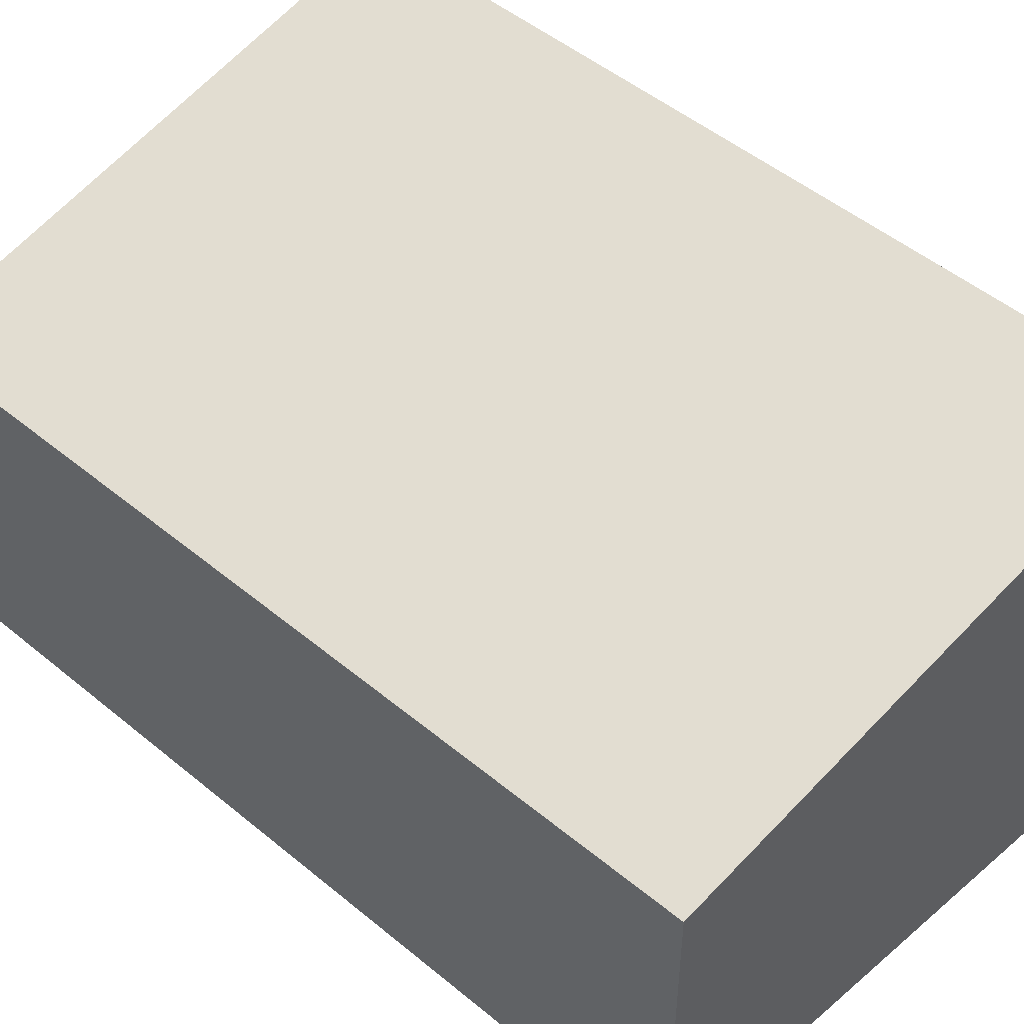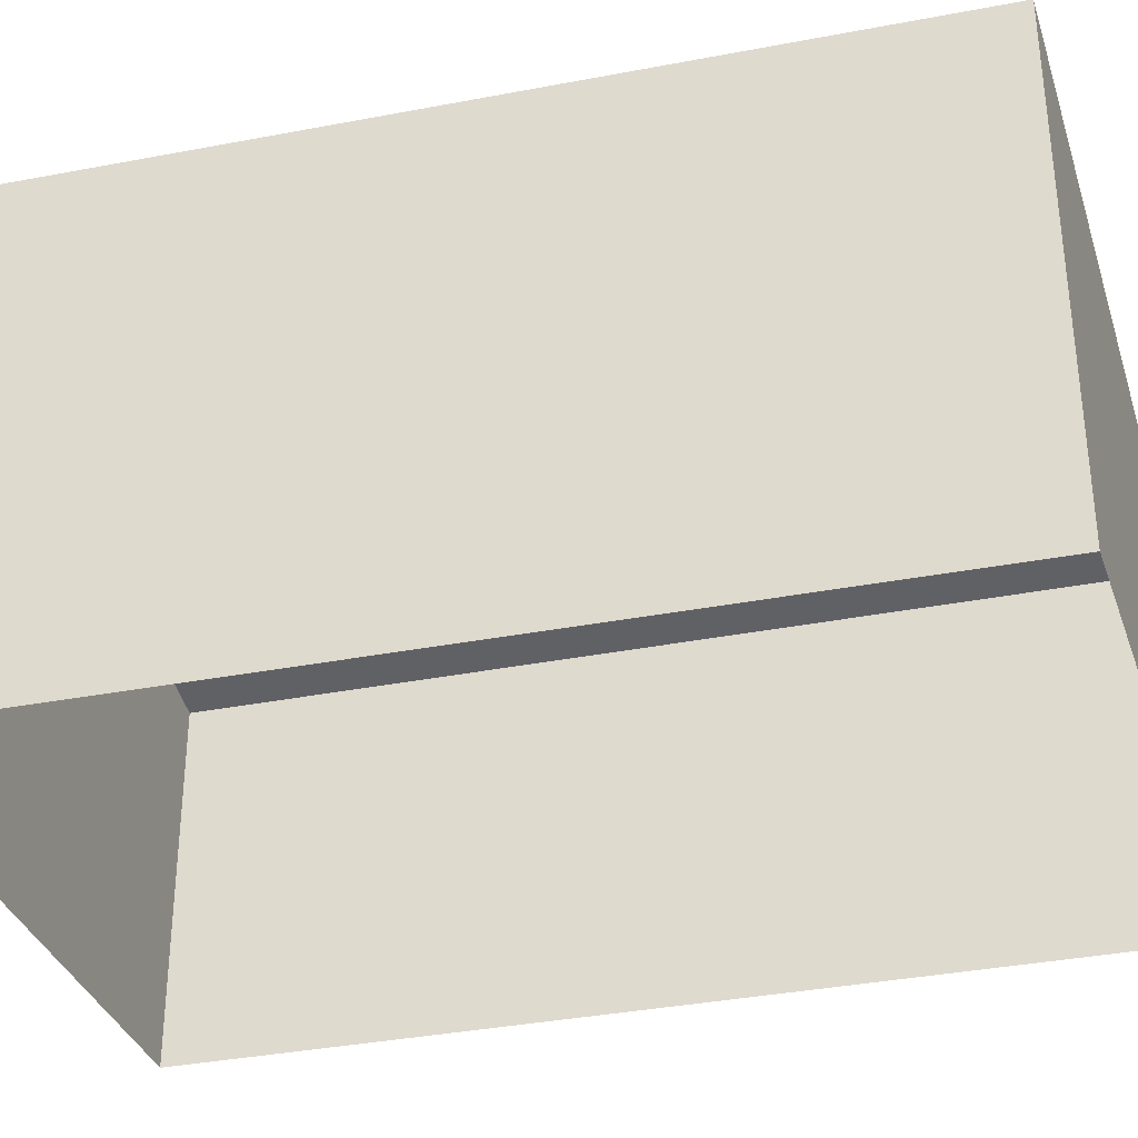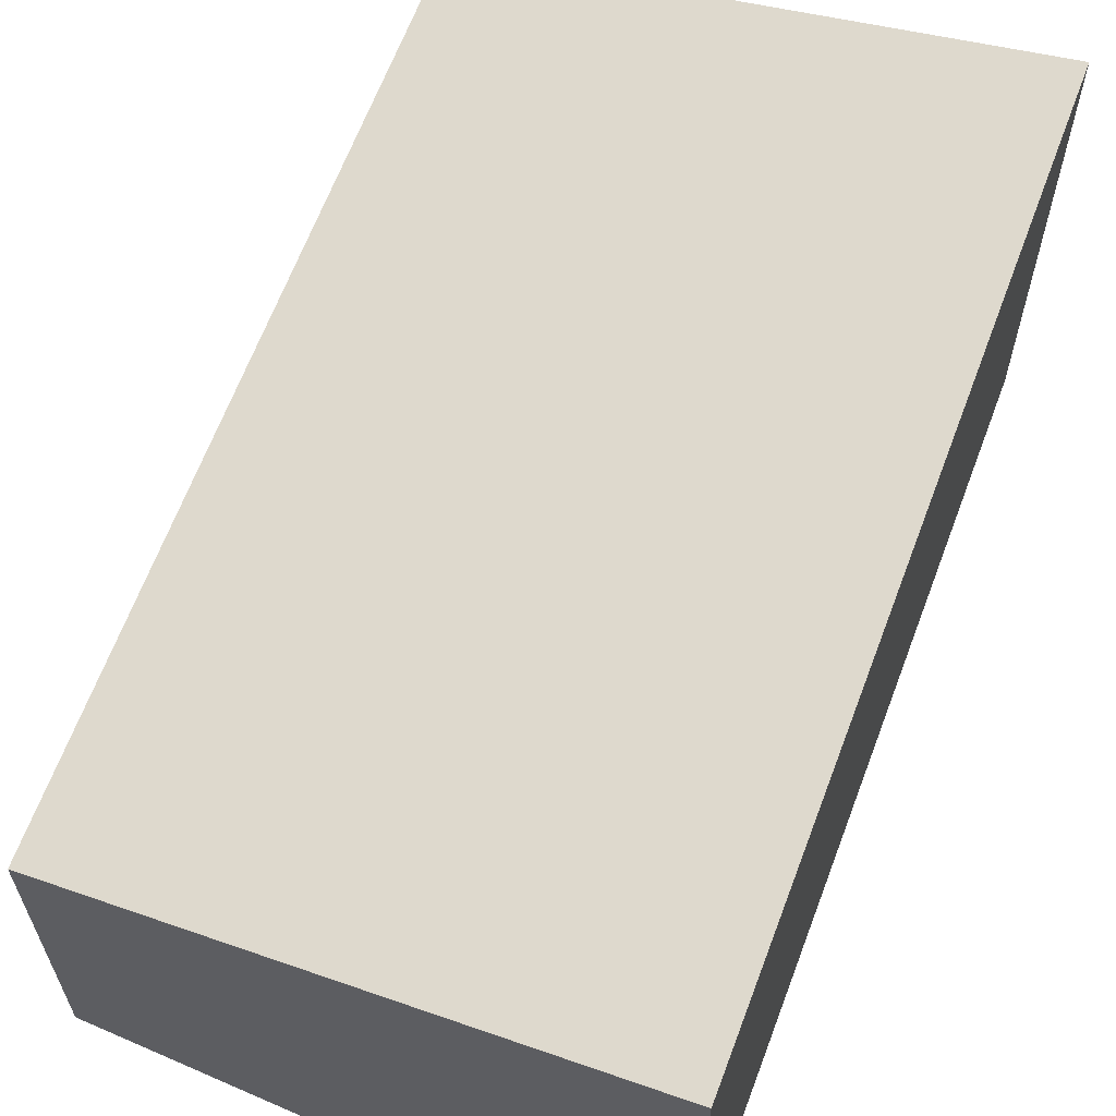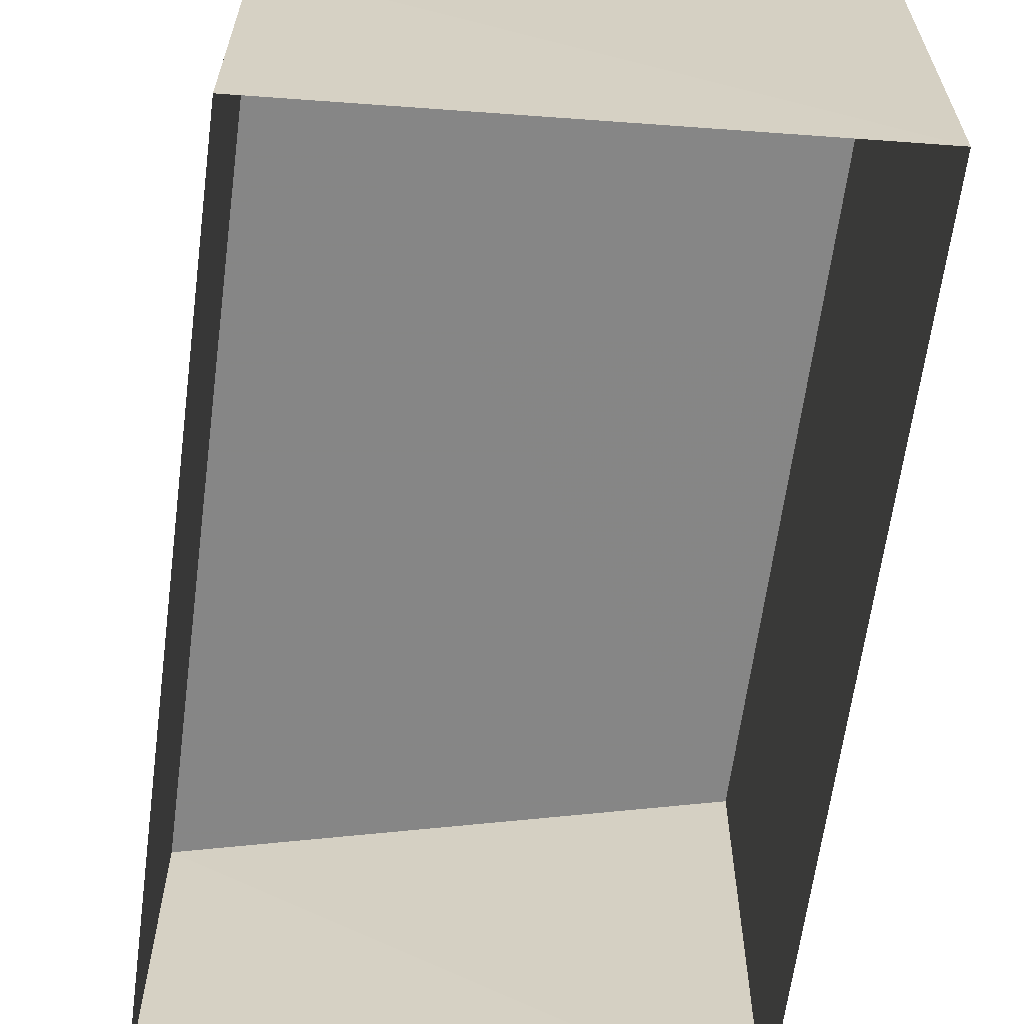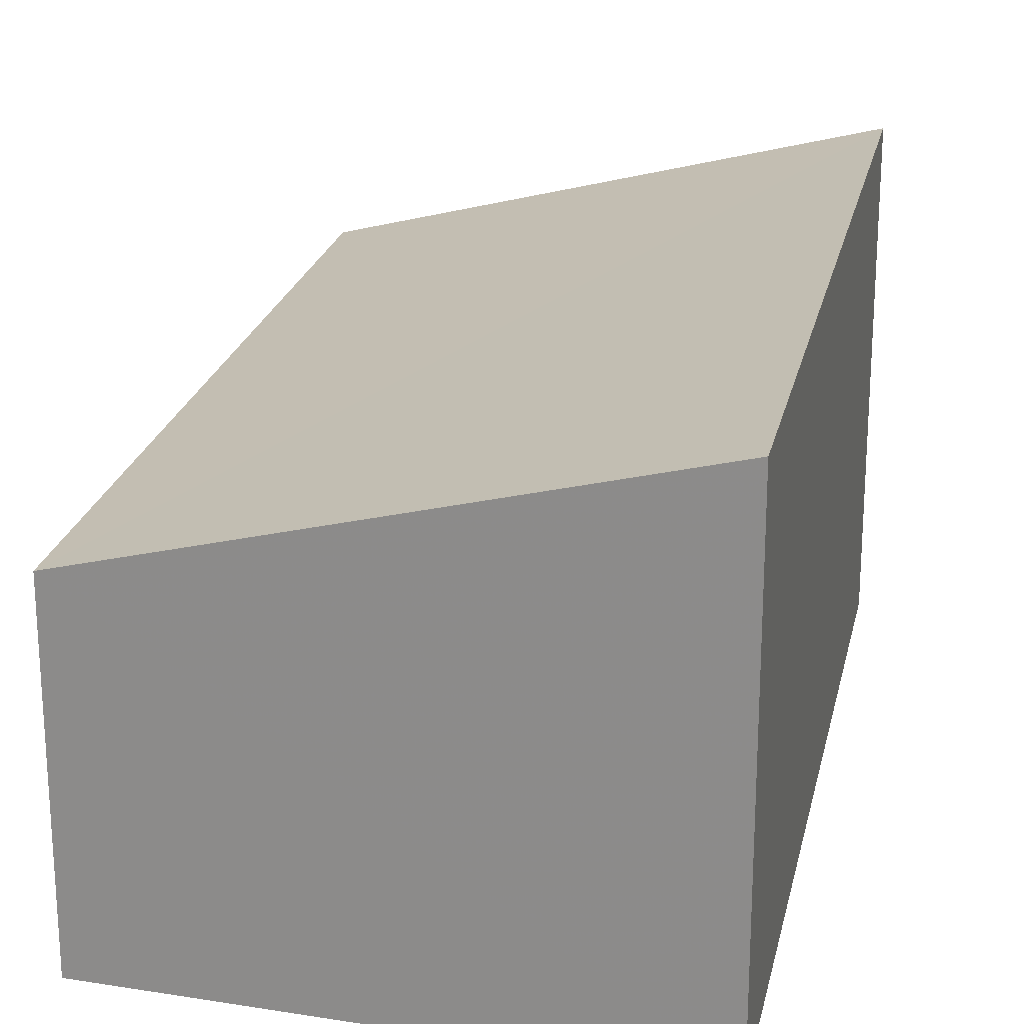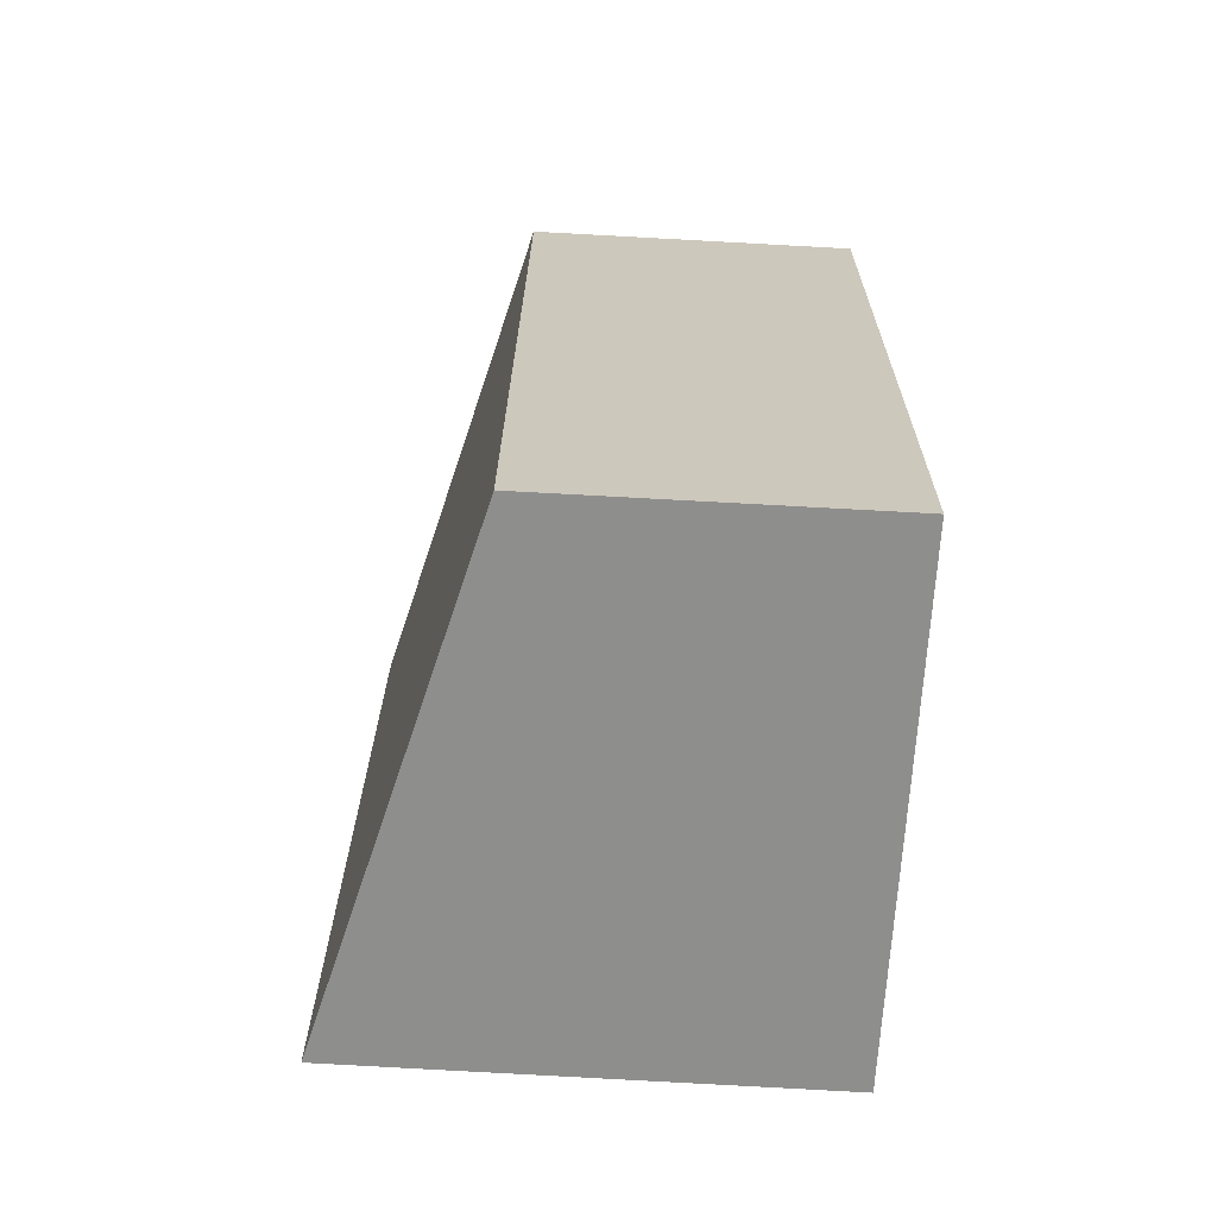
<metadata>
{"format":"obj","ext":"obj","renderer":"f3d","projection":"perspective","resolution":1024,"background":"white","views":[{"elev":49.2,"azim":125.2,"up":"+Z"},{"elev":-35.2,"azim":-83.0,"up":"+Z"},{"elev":63.9,"azim":-167.2,"up":"+Z"},{"elev":-63.9,"azim":165.1,"up":"+Z"},{"elev":22.5,"azim":-175.4,"up":"+Z"},{"elev":-75.7,"azim":86.8,"up":"+Y"}]}
</metadata>
<code>
v -2.201e+05 -1.245e+05 28.72
v -2.2e+05 -1.245e+05 28.72
v -2.2e+05 -1.245e+05 28.72
v -2.2e+05 -1.245e+05 28.72
v -2.2e+05 -1.245e+05 30.46
v -2.201e+05 -1.245e+05 31.2
v -2.2e+05 -1.245e+05 30.46
v -2.2e+05 -1.245e+05 31.2
f 1 2 3
f 1 4 2
f 5 6 7
f 5 8 6
f 6 4 1
f 6 8 4
f 7 1 3
f 7 6 1
f 5 2 4
f 8 5 4
f 7 3 2
f 5 7 2

</code>
